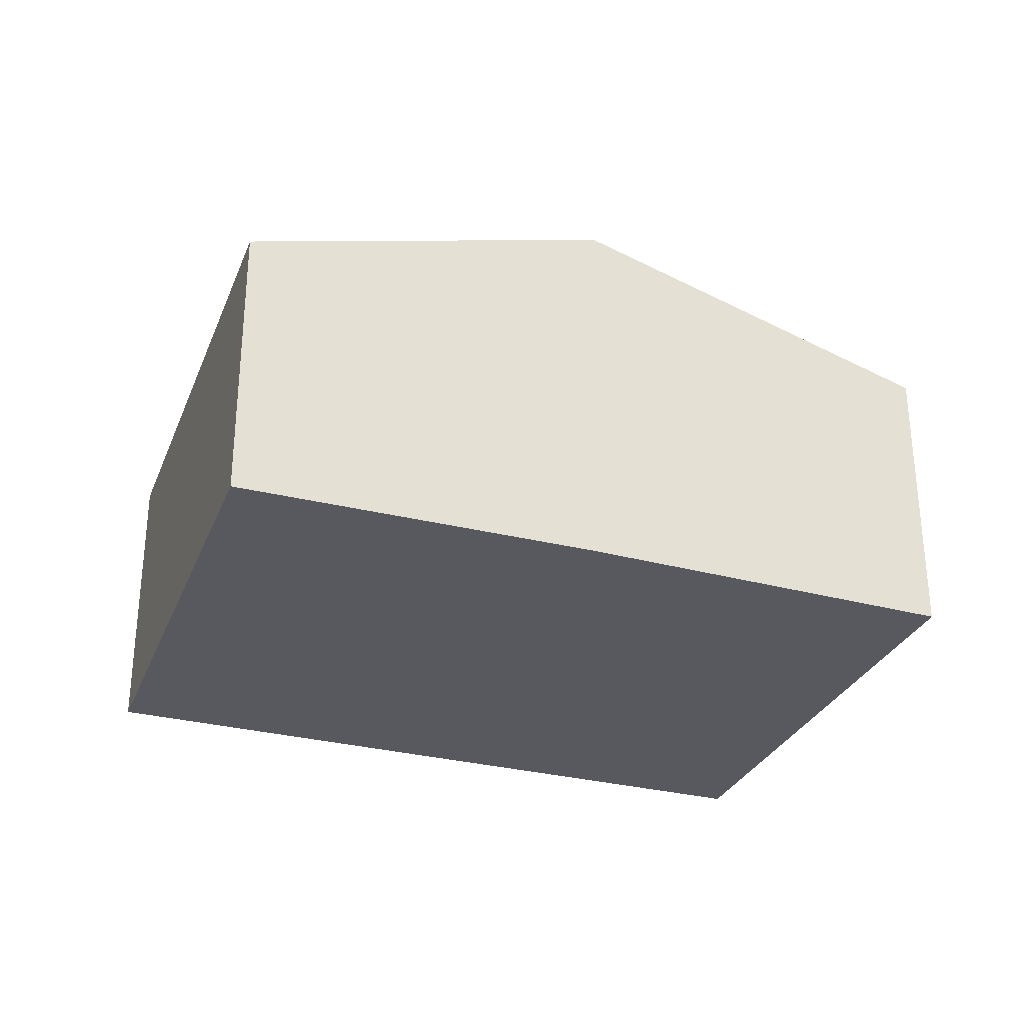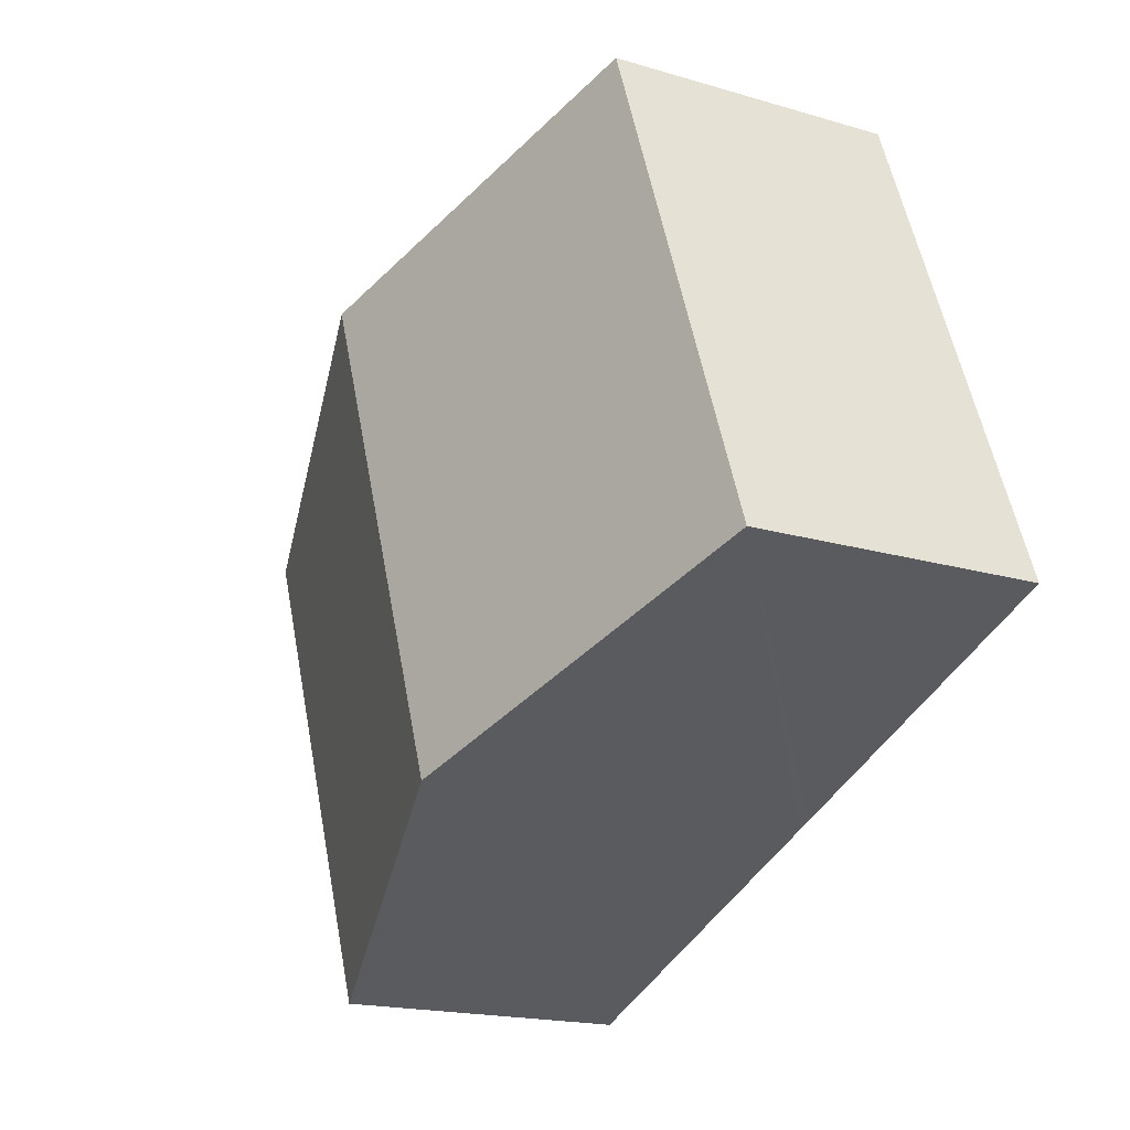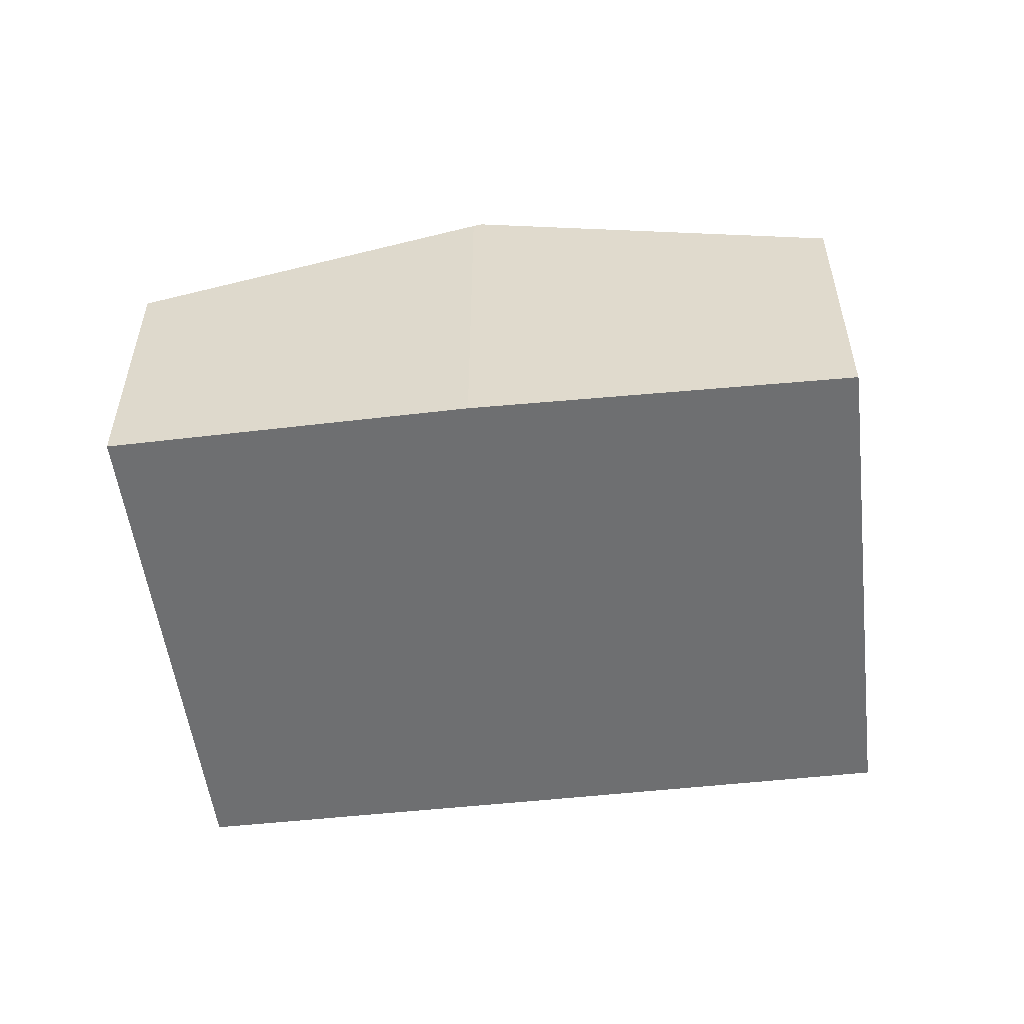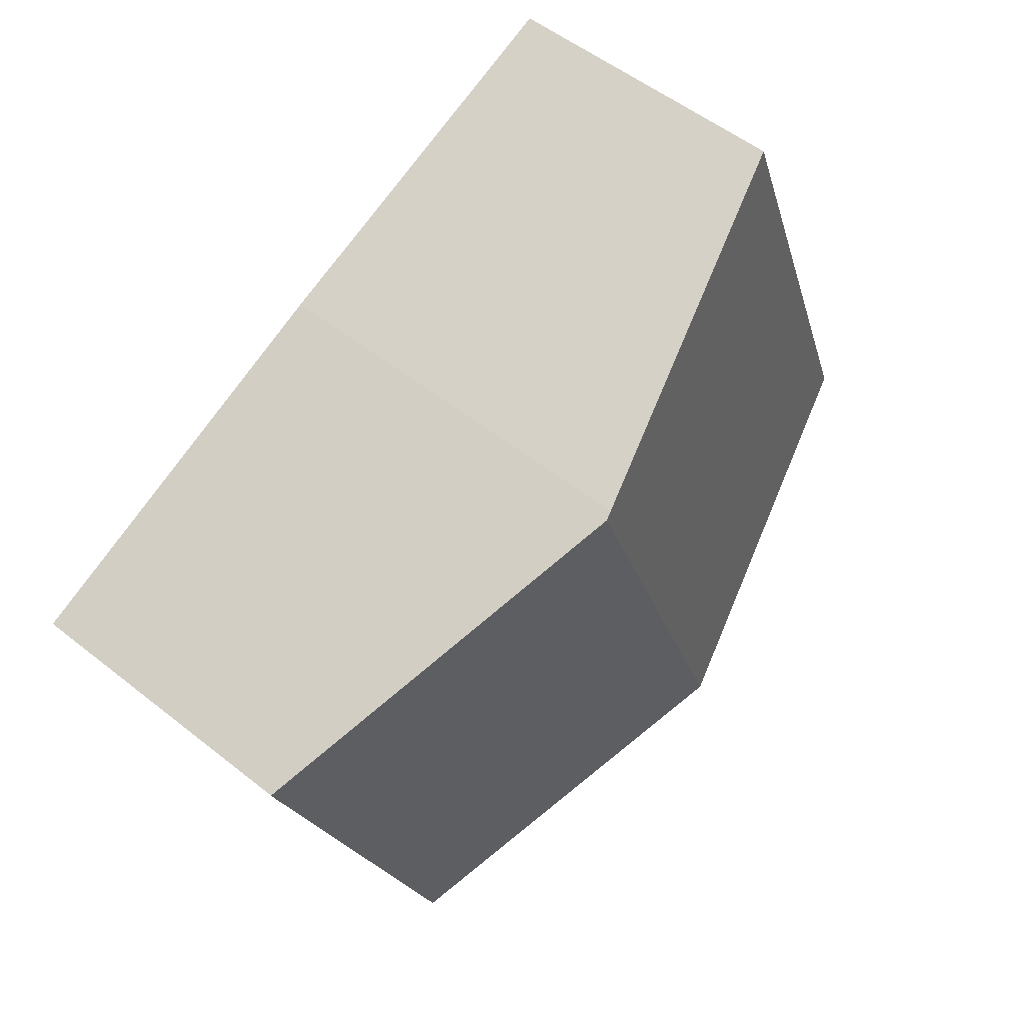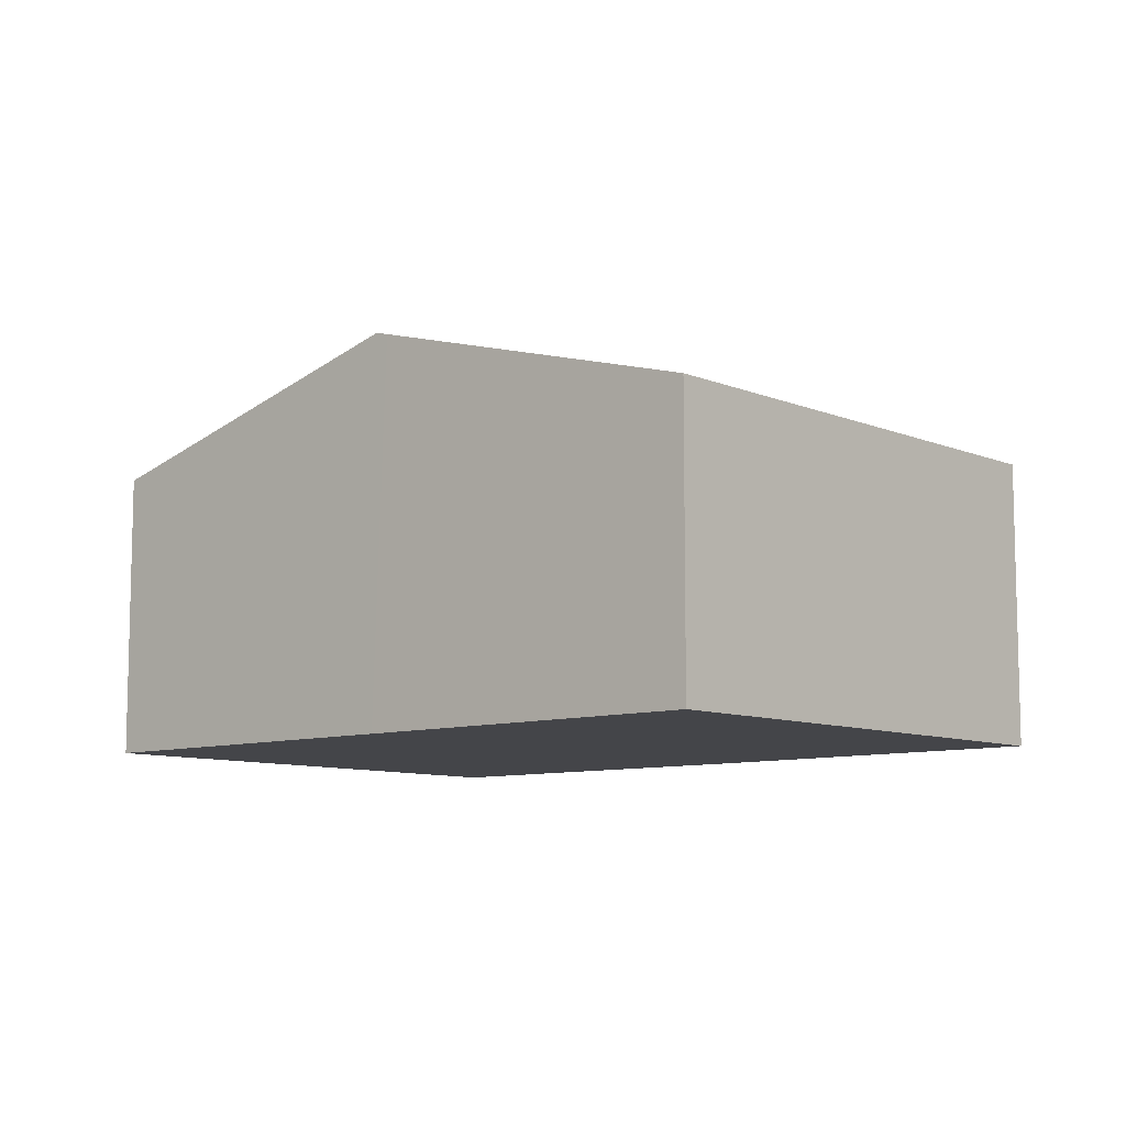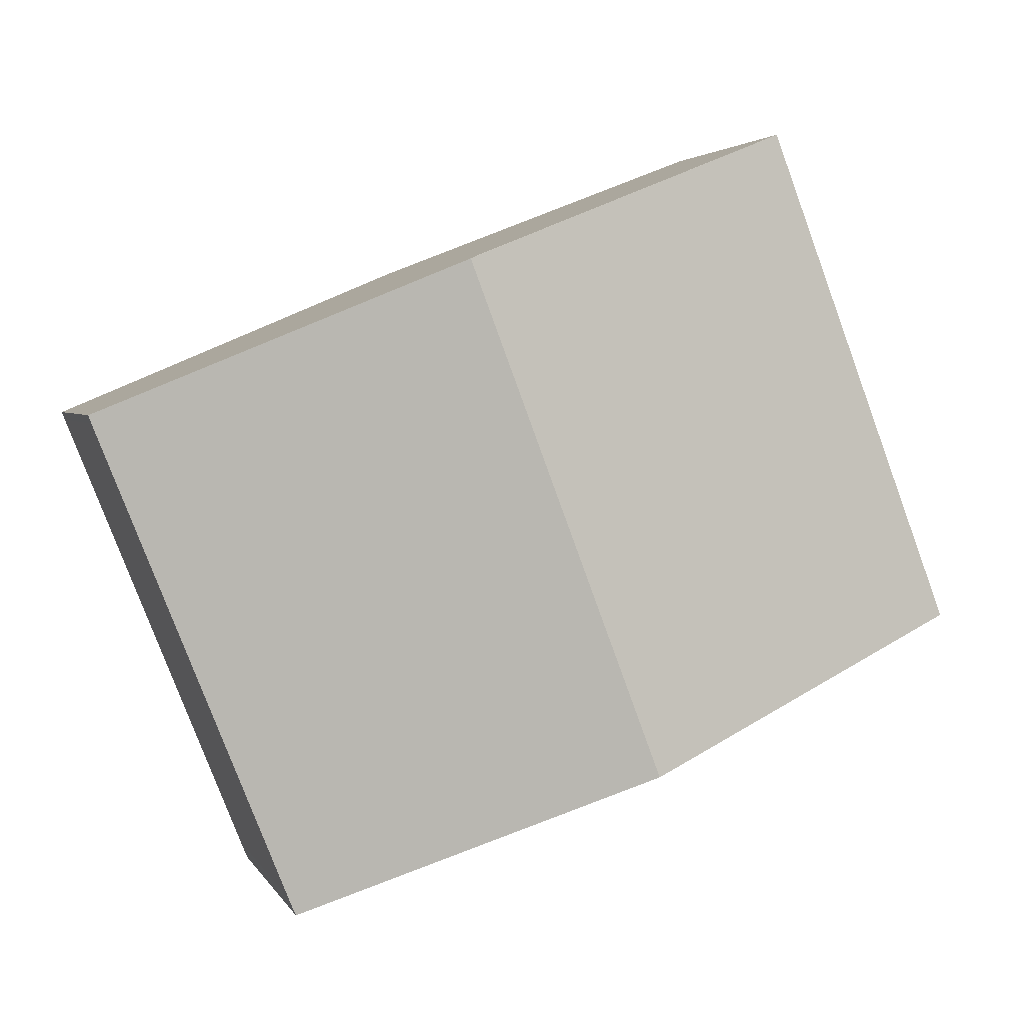
<metadata>
{"format":"obj","ext":"obj","renderer":"f3d","projection":"perspective","resolution":1024,"background":"white","views":[{"elev":-30.3,"azim":1.5,"up":"+Y"},{"elev":-18.2,"azim":-119.9,"up":"+Z"},{"elev":-54.5,"azim":28.4,"up":"+Y"},{"elev":52.9,"azim":130.5,"up":"+Z"},{"elev":-9.0,"azim":-117.0,"up":"+Y"},{"elev":3.1,"azim":164.1,"up":"+Z"}]}
</metadata>
<code>
v  8.152 2.645 1.962
v  3.206 3.571 -1.289
v  4.956 3.571 3.319
v  6.35 2.667 -2.544
v  8.125 2.645 1.889
v  6.417 2.666 -2.382
v  1.737 2.649 4.573
v  3.083 3.536 -1.24
v  0 2.649 1.622e-16
v  4.881 3.549 3.351
v  4.881 -2.052e-16 3.351
v  1.737 -2.8e-16 4.573
v  8.152 -1.201e-16 1.962
v  4.956 -2.032e-16 3.319
v  8.125 -1.157e-16 1.889
v  6.417 1.459e-16 -2.382
v  6.35 1.558e-16 -2.544
v  3.206 7.893e-17 -1.289
v  3.083 7.593e-17 -1.24
v  0 0 0
g defaultobject
f 1 2 3
f 2 1 4
f 4 1 5
f 4 5 6
f 7 8 9
f 8 7 2
f 2 7 3
f 3 7 10
f 7 11 10
f 11 7 12
f 10 1 3
f 1 10 11
f 1 11 13
f 13 11 14
f 13 5 1
f 5 13 15
f 15 6 5
f 6 15 16
f 6 16 4
f 4 16 17
f 17 2 4
f 2 17 18
f 2 18 8
f 8 18 9
f 9 18 19
f 9 19 20
f 20 7 9
f 7 20 12
f 14 15 13
f 15 14 16
f 16 14 11
f 16 11 12
f 16 12 17
f 17 12 20
f 17 20 18
f 18 20 19

</code>
